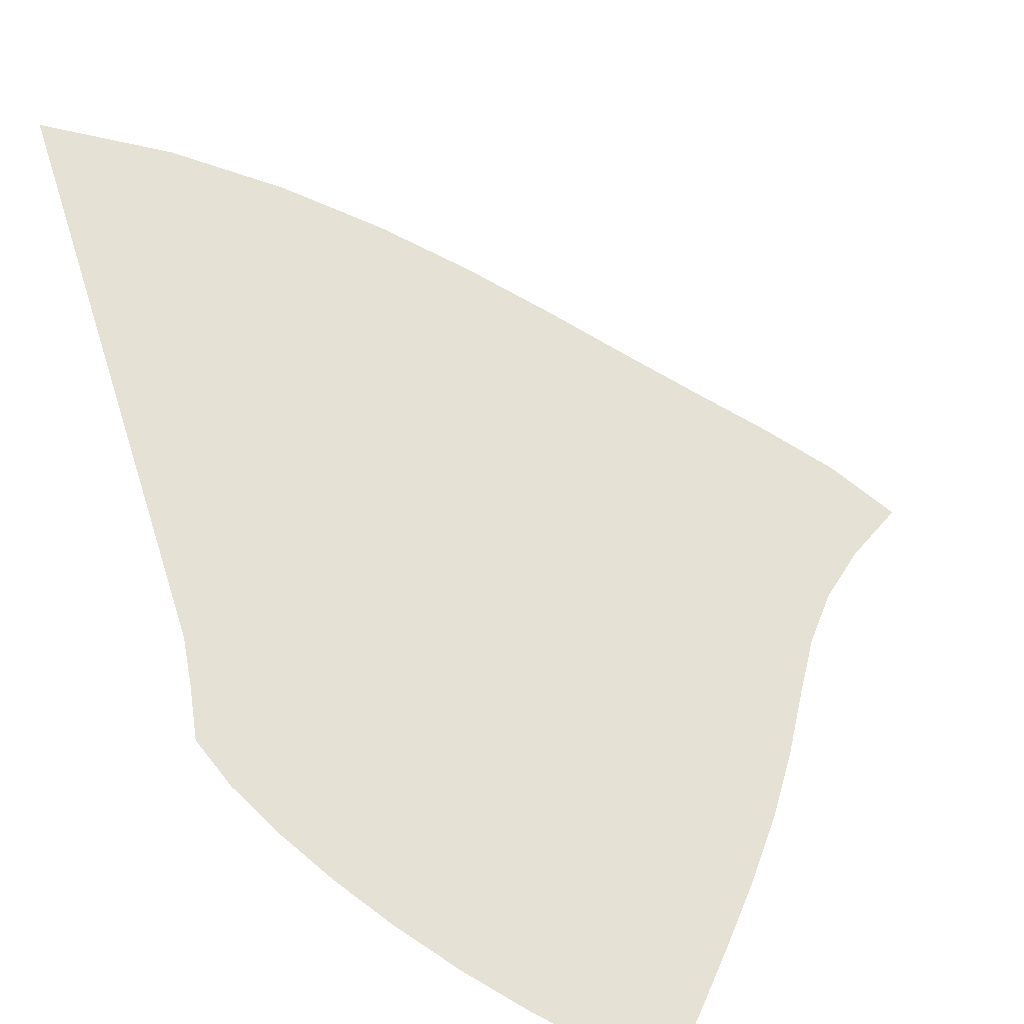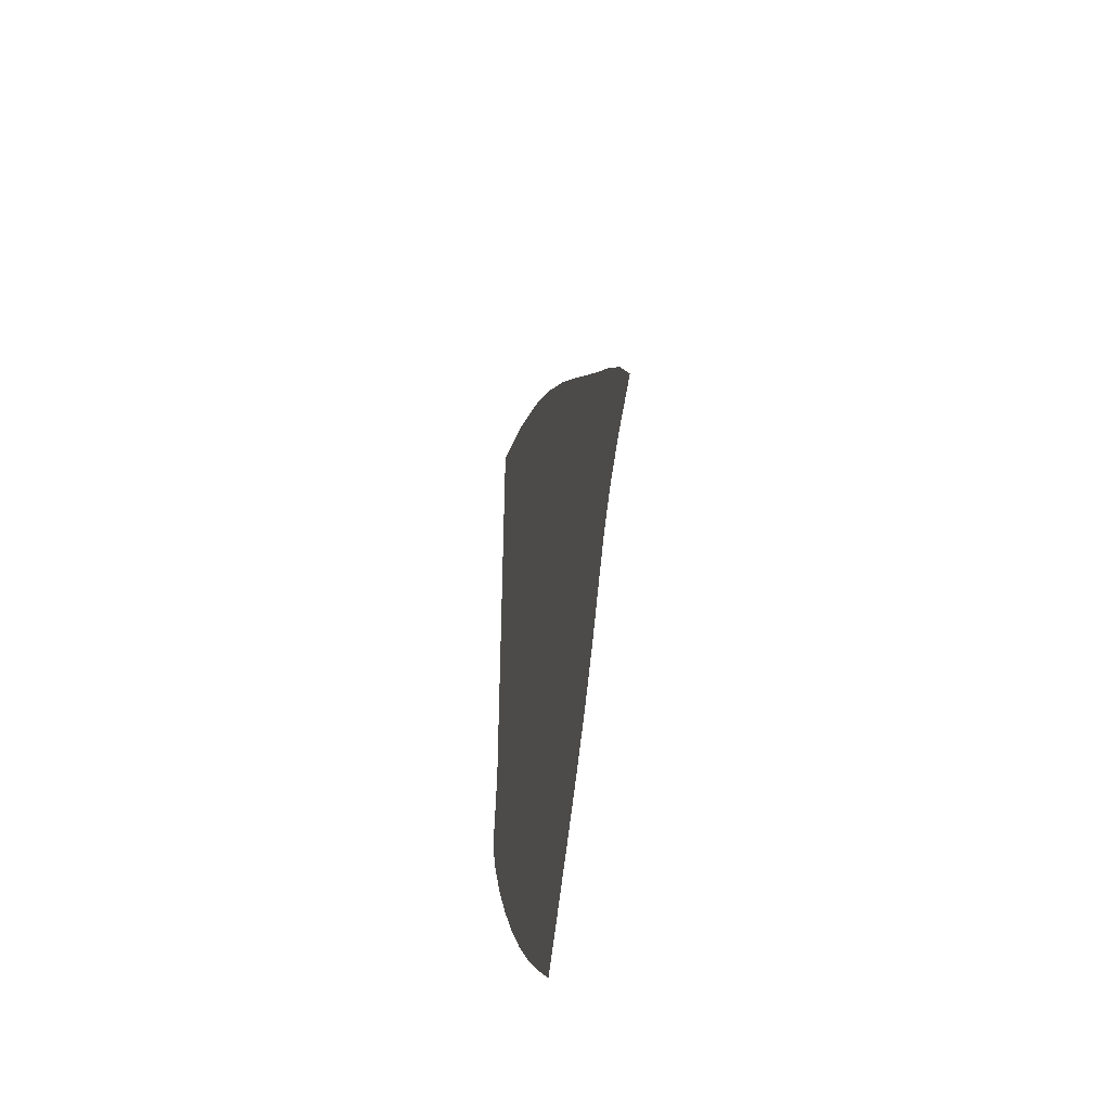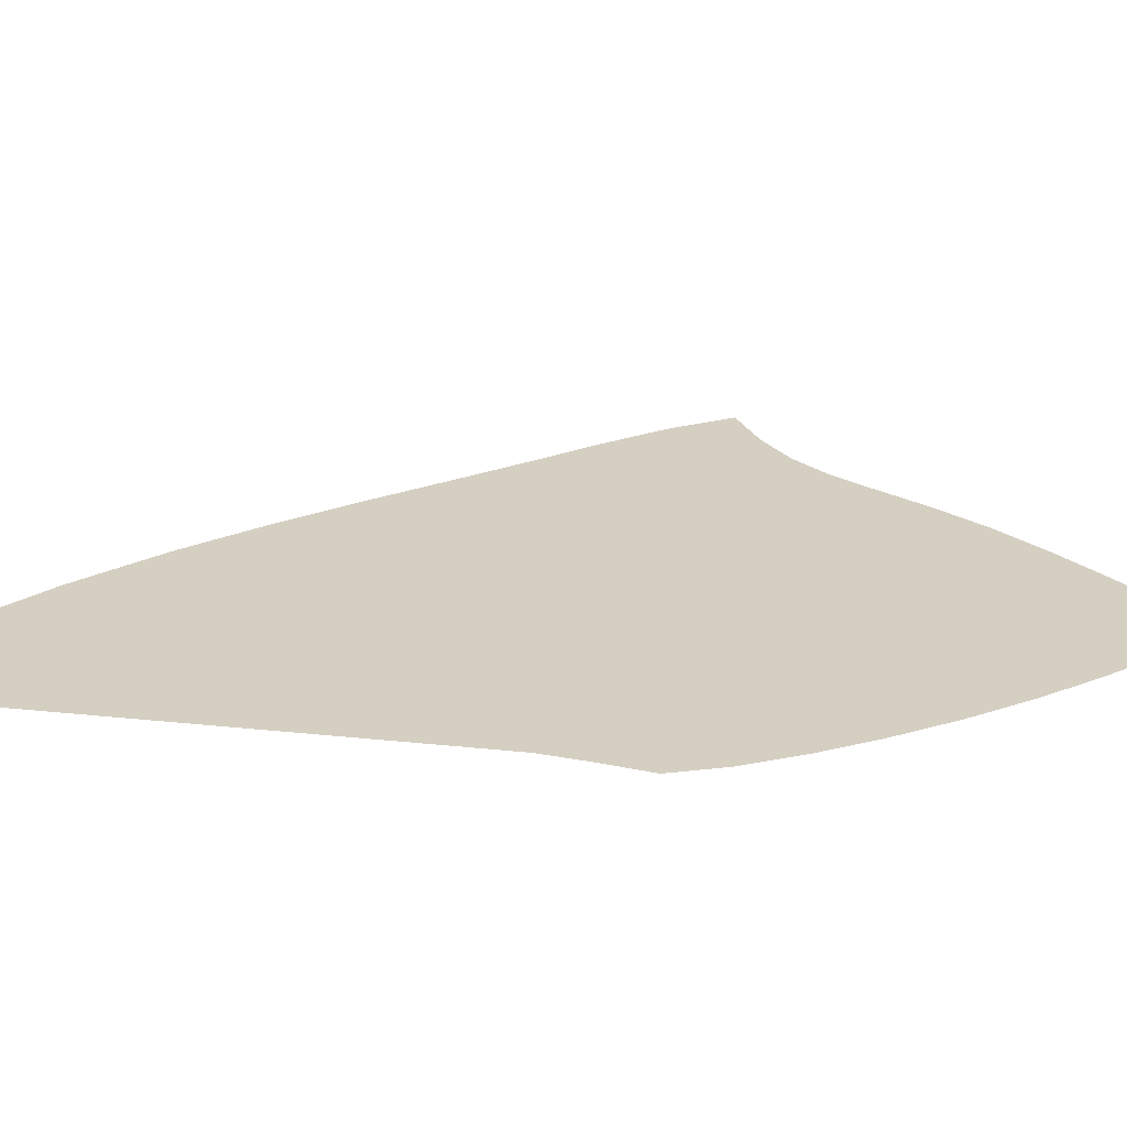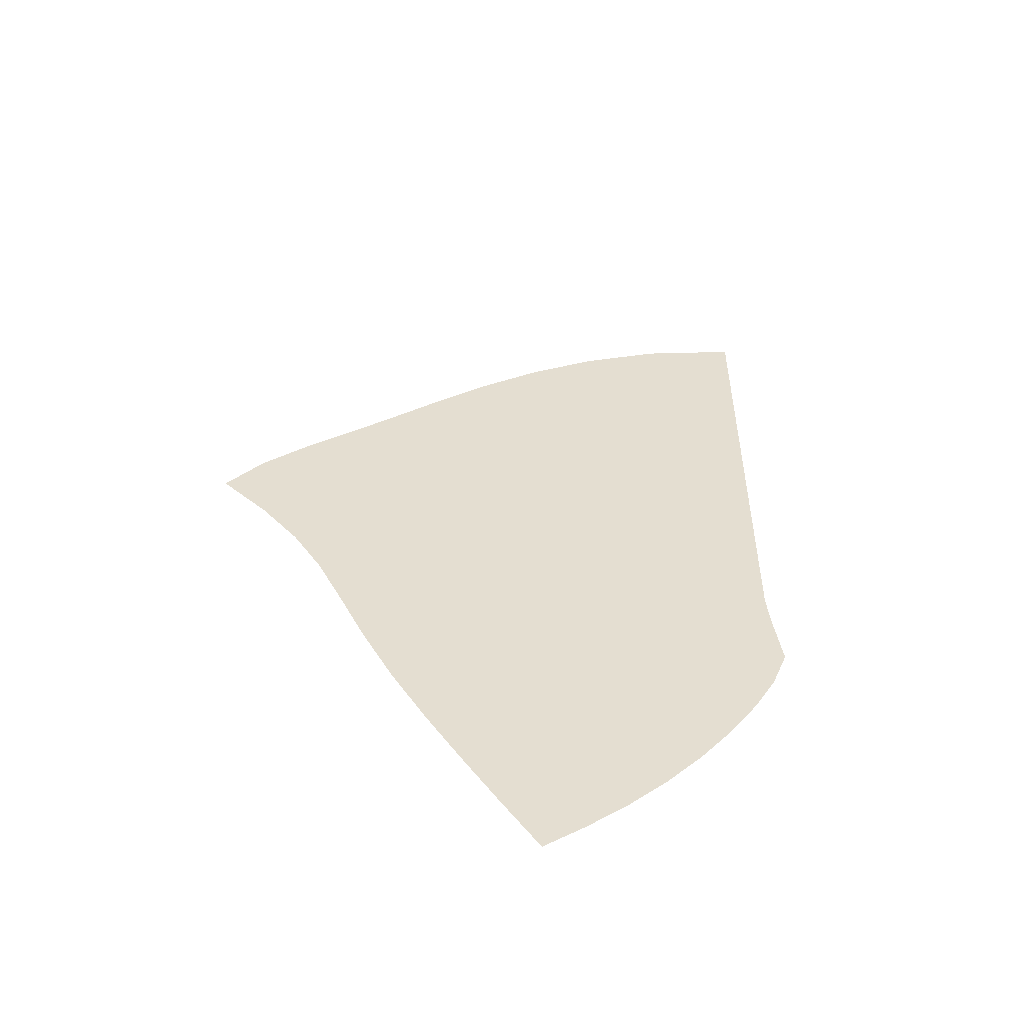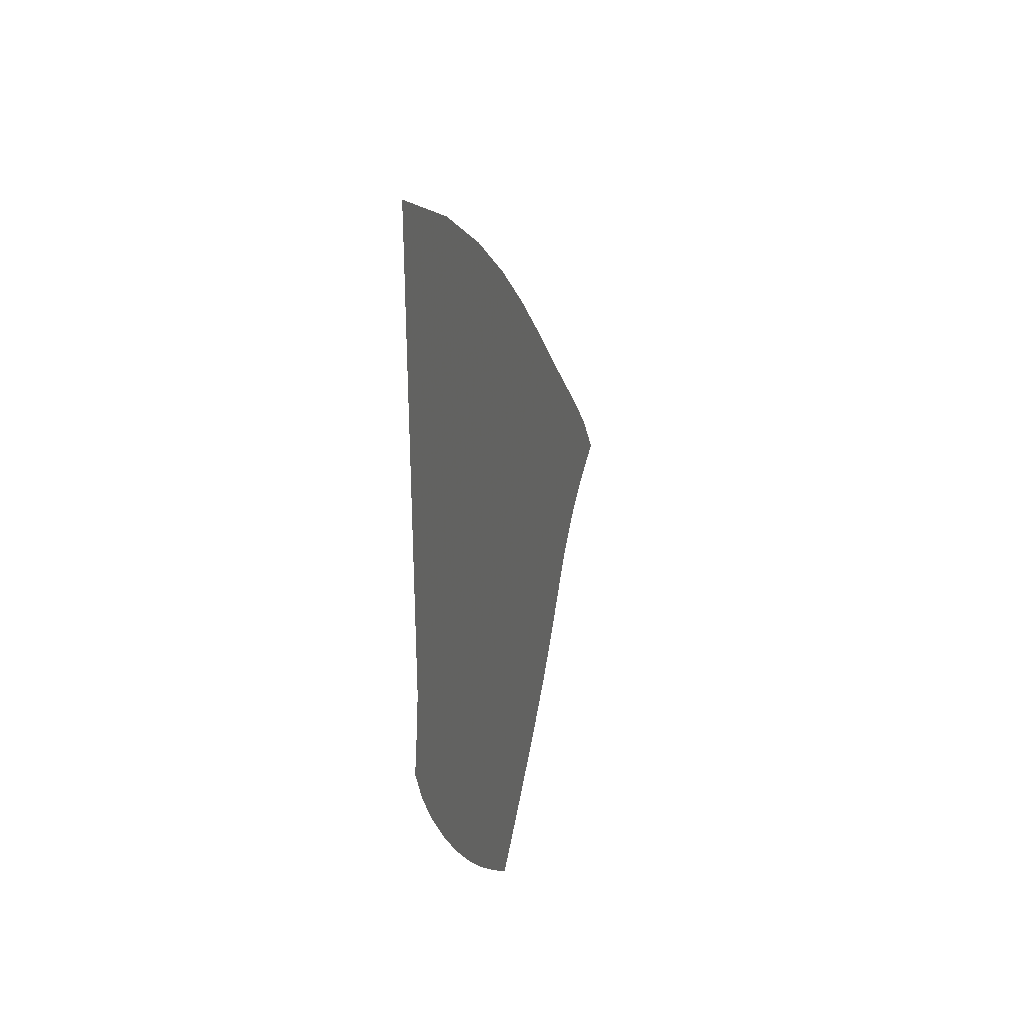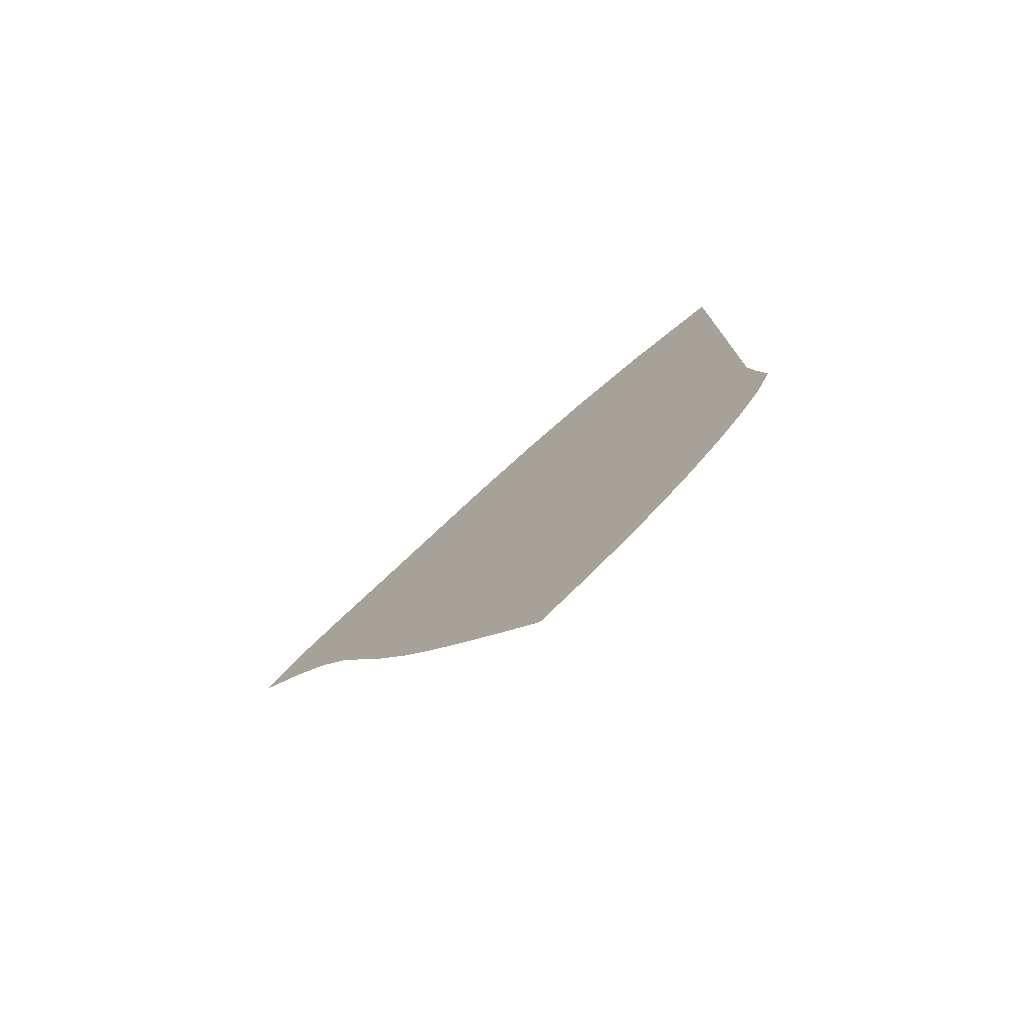
<metadata>
{"format":"obj","ext":"obj","renderer":"f3d","projection":"perspective","resolution":1024,"background":"white","views":[{"elev":65.1,"azim":-17.4,"up":"+Z"},{"elev":-48.0,"azim":77.8,"up":"+Y"},{"elev":25.9,"azim":-80.3,"up":"+Z"},{"elev":-54.6,"azim":160.2,"up":"+Y"},{"elev":33.6,"azim":-71.8,"up":"+Y"},{"elev":-77.5,"azim":-146.7,"up":"+Y"}]}
</metadata>
<code>
v  0.001771  9.999  0
v  0.9166  9.449  0
v  1.649  8.886  0
v  2.266  8.321  0
v  2.801  7.765  0
v  3.27  7.23  0
v  3.694  6.728  0
v  4.093  6.264  0
v  4.478  5.823  0
v  4.839  5.38  0
v  5.135  4.916  0
v  0.001512  9.498  0
v  0.7369  9.012  0
v  1.388  8.489  0
v  1.96  7.955  0
v  2.466  7.423  0
v  2.92  6.906  0
v  3.336  6.413  0
v  3.729  5.952  0
v  4.105  5.522  0
v  4.455  5.108  0
v  4.764  4.689  0
v  0.000904  8.999  0
v  0.6243  8.547  0
v  1.198  8.062  0
v  1.718  7.559  0
v  2.189  7.052  0
v  2.619  6.553  0
v  3.021  6.073  0
v  3.404  5.621  0
v  3.773  5.202  0
v  4.126  4.812  0
v  4.468  4.439  0
v  0.000471  8.499  0
v  0.5442  8.072  0
v  1.054  7.616  0
v  1.524  7.14  0
v  1.958  6.656  0
v  2.363  6.175  0
v  2.749  5.709  0
v  3.123  5.265  0
v  3.49  4.853  0
v  3.854  4.477  0
v  4.232  4.144  0
v  0.000137  7.999  0
v  0.4833  7.594  0
v  0.9398  7.161  0
v  1.365  6.706  0
v  1.764  6.239  0
v  2.143  5.775  0
v  2.512  5.322  0
v  2.878  4.887  0
v  3.246  4.479  0
v  3.624  4.108  0
v  4.025  3.795  0
v  -0.00014  7.499  0
v  0.4339  7.117  0
v  0.844  6.703  0
v  1.228  6.264  0
v  1.591  5.811  0
v  1.943  5.36  0
v  2.294  4.919  0
v  2.65  4.495  0
v  3.016  4.092  0
v  3.398  3.723  0
v  3.804  3.406  0
v  -0.000395  6.999  0
v  0.39  6.645  0
v  0.7533  6.248  0
v  1.092  5.822  0
v  1.416  5.382  0
v  1.739  4.942  0
v  2.07  4.513  0
v  2.414  4.099  0
v  2.772  3.704  0
v  3.147  3.335  0
v  3.544  3.005  0
v  -0.000663  6.499  0
v  0.3456  6.183  0
v  0.6517  5.799  0
v  0.9358  5.386  0
v  1.218  4.96  0
v  1.51  4.532  0
v  1.821  4.113  0
v  2.151  3.708  0
v  2.499  3.32  0
v  2.865  2.952  0
v  3.247  2.612  0
v  -0.000994  6  0
v  0.2913  5.736  0
v  0.513  5.363  0
v  0.7313  4.967  0
v  0.9701  4.557  0
v  1.237  4.141  0
v  1.533  3.727  0
v  1.855  3.325  0
v  2.198  2.941  0
v  2.558  2.576  0
v  2.93  2.231  0
v  -0.001832  5.5  0
v  0.2013  5.317  0
v  0.2847  4.966  0
v  0.4402  4.593  0
v  0.6512  4.197  0
v  0.9069  3.784  0
v  1.201  3.367  0
v  1.525  2.958  0
v  1.873  2.568  0
v  2.234  2.202  0
v  2.604  1.855  0
v  -0.001018  5  0
v  -0.04784  5.139  0
v  -0.1168  4.728  0
v  0.03472  4.325  0
v  0.2535  3.909  0
v  0.5196  3.479  0
v  0.8263  3.042  0
v  1.166  2.613  0
v  1.528  2.206  0
v  1.897  1.831  0
v  2.268  1.484  0
f 1 2 13
f 1 13 12
f 2 3 14
f 2 14 13
f 3 4 15
f 3 15 14
f 4 5 16
f 4 16 15
f 5 6 17
f 5 17 16
f 6 7 18
f 6 18 17
f 7 8 19
f 7 19 18
f 8 9 20
f 8 20 19
f 9 10 21
f 9 21 20
f 10 11 22
f 10 22 21
f 12 13 24
f 12 24 23
f 13 14 25
f 13 25 24
f 14 15 26
f 14 26 25
f 15 16 27
f 15 27 26
f 16 17 28
f 16 28 27
f 17 18 29
f 17 29 28
f 18 19 30
f 18 30 29
f 19 20 31
f 19 31 30
f 20 21 32
f 20 32 31
f 21 22 33
f 21 33 32
f 23 24 35
f 23 35 34
f 24 25 36
f 24 36 35
f 25 26 37
f 25 37 36
f 26 27 38
f 26 38 37
f 27 28 39
f 27 39 38
f 28 29 40
f 28 40 39
f 29 30 41
f 29 41 40
f 30 31 42
f 30 42 41
f 31 32 43
f 31 43 42
f 32 33 44
f 32 44 43
f 34 35 46
f 34 46 45
f 35 36 47
f 35 47 46
f 36 37 48
f 36 48 47
f 37 38 49
f 37 49 48
f 38 39 50
f 38 50 49
f 39 40 51
f 39 51 50
f 40 41 52
f 40 52 51
f 41 42 53
f 41 53 52
f 42 43 54
f 42 54 53
f 43 44 55
f 43 55 54
f 45 46 57
f 45 57 56
f 46 47 58
f 46 58 57
f 47 48 59
f 47 59 58
f 48 49 60
f 48 60 59
f 49 50 61
f 49 61 60
f 50 51 62
f 50 62 61
f 51 52 63
f 51 63 62
f 52 53 64
f 52 64 63
f 53 54 65
f 53 65 64
f 54 55 66
f 54 66 65
f 56 57 68
f 56 68 67
f 57 58 69
f 57 69 68
f 58 59 70
f 58 70 69
f 59 60 71
f 59 71 70
f 60 61 72
f 60 72 71
f 61 62 73
f 61 73 72
f 62 63 74
f 62 74 73
f 63 64 75
f 63 75 74
f 64 65 76
f 64 76 75
f 65 66 77
f 65 77 76
f 67 68 79
f 67 79 78
f 68 69 80
f 68 80 79
f 69 70 81
f 69 81 80
f 70 71 82
f 70 82 81
f 71 72 83
f 71 83 82
f 72 73 84
f 72 84 83
f 73 74 85
f 73 85 84
f 74 75 86
f 74 86 85
f 75 76 87
f 75 87 86
f 76 77 88
f 76 88 87
f 78 79 90
f 78 90 89
f 79 80 91
f 79 91 90
f 80 81 92
f 80 92 91
f 81 82 93
f 81 93 92
f 82 83 94
f 82 94 93
f 83 84 95
f 83 95 94
f 84 85 96
f 84 96 95
f 85 86 97
f 85 97 96
f 86 87 98
f 86 98 97
f 87 88 99
f 87 99 98
f 89 90 101
f 89 101 100
f 90 91 102
f 90 102 101
f 91 92 103
f 91 103 102
f 92 93 104
f 92 104 103
f 93 94 105
f 93 105 104
f 94 95 106
f 94 106 105
f 95 96 107
f 95 107 106
f 96 97 108
f 96 108 107
f 97 98 109
f 97 109 108
f 98 99 110
f 98 110 109
f 100 101 112
f 100 112 111
f 101 102 113
f 101 113 112
f 102 103 114
f 102 114 113
f 103 104 115
f 103 115 114
f 104 105 116
f 104 116 115
f 105 106 117
f 105 117 116
f 106 107 118
f 106 118 117
f 107 108 119
f 107 119 118
f 108 109 120
f 108 120 119
f 109 110 121
f 109 121 120

</code>
